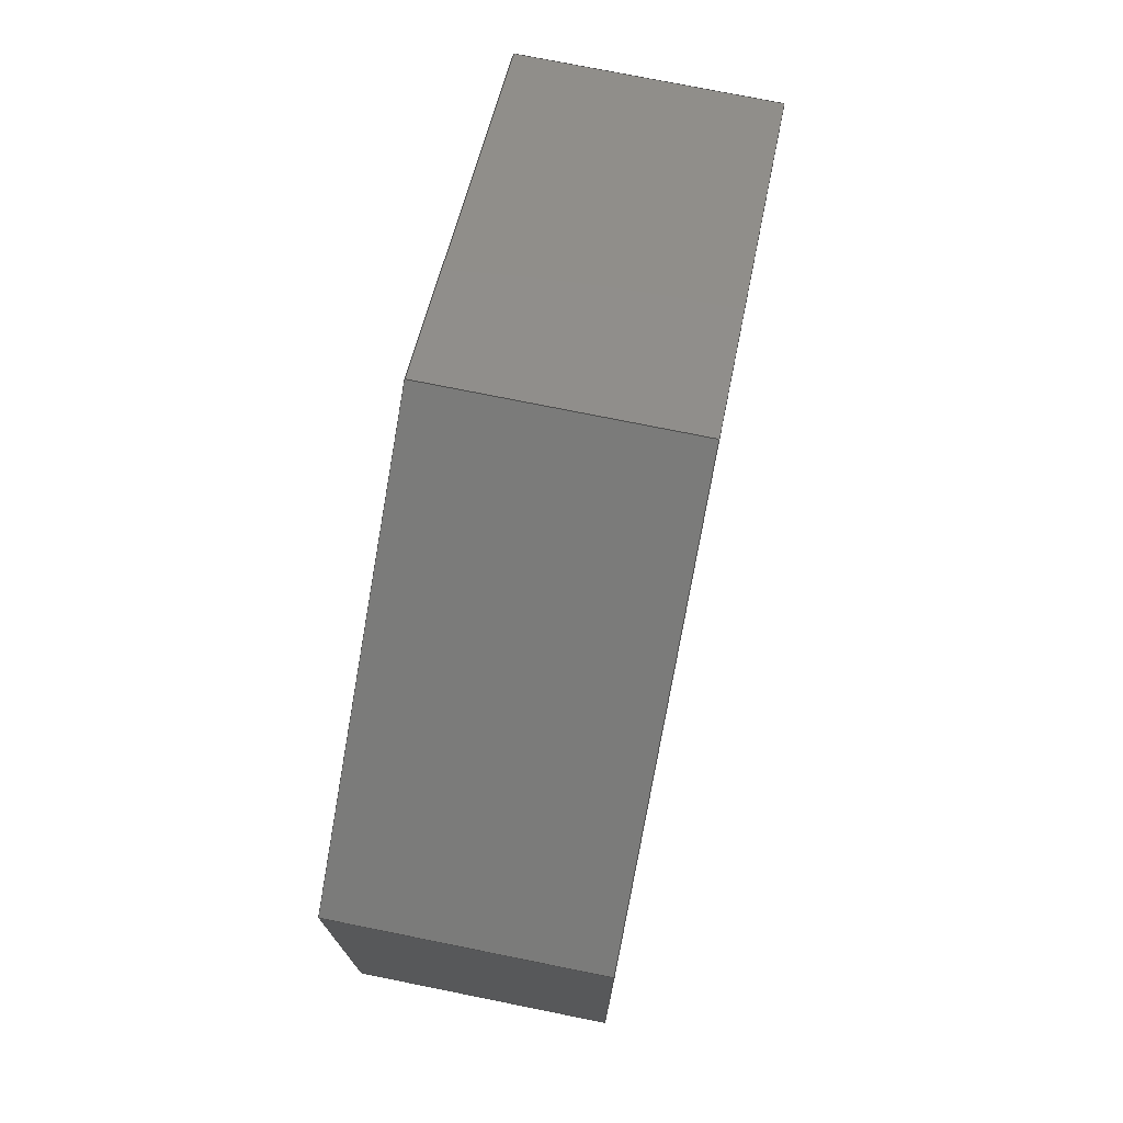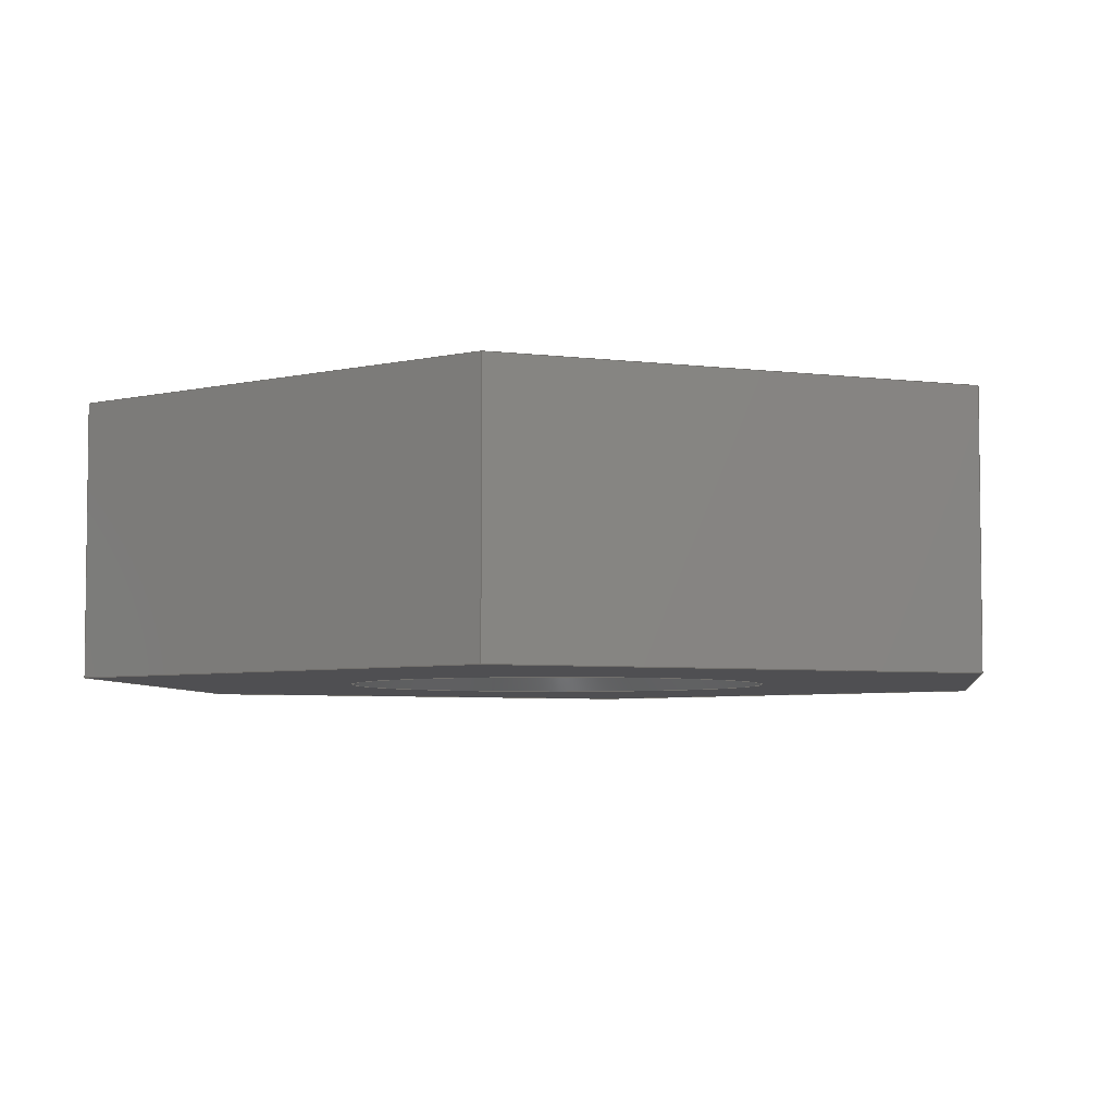
<metadata>
{"format":"step","ext":"stp","renderer":"f3d","projection":"perspective","resolution":1024,"background":"white","views":[{"elev":75.1,"azim":-78.6,"up":"+Y"},{"elev":-5.0,"azim":-172.5,"up":"+Z"}]}
</metadata>
<code>
ISO-10303-21;
DATA;
#1=PRODUCT_DEFINITION_CONTEXT('',#6,'design');
#2=APPLICATION_PROTOCOL_DEFINITION('INTERNATIONAL STANDARD','ap242_managed_model_based_3d_engineering',2014,#6);
#3=PRODUCT_CATEGORY_RELATIONSHIP('NONE','NONE',#7,#8);
#4=SHAPE_DEFINITION_REPRESENTATION(#9,#10);
#5= (GEOMETRIC_REPRESENTATION_CONTEXT(3)GLOBAL_UNCERTAINTY_ASSIGNED_CONTEXT((#11))GLOBAL_UNIT_ASSIGNED_CONTEXT((#12,#13,#14))REPRESENTATION_CONTEXT('NONE','WORKSPACE'));
#6=APPLICATION_CONTEXT('managed model based 3d engineering');
#7=PRODUCT_CATEGORY('part','NONE');
#8=PRODUCT_RELATED_PRODUCT_CATEGORY('detail',' ',(#15));
#9=PRODUCT_DEFINITION_SHAPE('NONE','NONE',#16);
#10=ADVANCED_BREP_SHAPE_REPRESENTATION('dado_-_bs_en_24036_-_m1_6_x_0_35-4-1',(#17,#18),#5);
#11=UNCERTAINTY_MEASURE_WITH_UNIT(LENGTH_MEASURE(1e-06),#12,'','');
#12= (CONVERSION_BASED_UNIT('MILLIMETRE',#19)LENGTH_UNIT()NAMED_UNIT(#20));
#13= (NAMED_UNIT(#21)PLANE_ANGLE_UNIT()SI_UNIT($,.RADIAN.));
#14= (NAMED_UNIT(#21)SOLID_ANGLE_UNIT()SI_UNIT($,.STERADIAN.));
#15=PRODUCT('dado_-_bs_en_24036_-_m1_6_x_0_35-4-1','dado_-_bs_en_24036_-_m1_6_x_0_35-4-1','PART-dado_-_bs_en_24036_-_m1_6_x_0_35-4-1-DESC',(#22));
#16=PRODUCT_DEFINITION('','NONE',#23,#1);
#17=MANIFOLD_SOLID_BREP('dado_-_bs_en_24036_-_m1_6_x_0_35-4-1',#24);
#18=AXIS2_PLACEMENT_3D('',#25,#26,#27);
#19=LENGTH_MEASURE_WITH_UNIT(LENGTH_MEASURE(1),#28);
#20=DIMENSIONAL_EXPONENTS(1,0,0,0,0,0,0);
#21=DIMENSIONAL_EXPONENTS(0,0,0,0,0,0,0);
#22=PRODUCT_CONTEXT('',#6,'mechanical');
#23=PRODUCT_DEFINITION_FORMATION_WITH_SPECIFIED_SOURCE(' ','NONE',#15,.NOT_KNOWN.);
#24=CLOSED_SHELL('',(#29,#30,#31,#32,#33,#34,#35,#36,#37,#38,#39,#40,#41,#42));
#25=CARTESIAN_POINT('',(0,0,0));
#26=DIRECTION('',(0,0,1));
#27=DIRECTION('',(1,0,0));
#28= (NAMED_UNIT(#20)LENGTH_UNIT()SI_UNIT(.MILLI.,.METRE.));
#29=ADVANCED_FACE('',(#43),#44,.F.);
#30=ADVANCED_FACE('',(#45),#46,.F.);
#31=ADVANCED_FACE('',(#47),#48,.F.);
#32=ADVANCED_FACE('',(#49),#50,.F.);
#33=ADVANCED_FACE('',(#51),#52,.F.);
#34=ADVANCED_FACE('',(#53),#54,.F.);
#35=ADVANCED_FACE('',(#55,#56),#57,.T.);
#36=ADVANCED_FACE('',(#58,#59),#60,.F.);
#37=ADVANCED_FACE('',(#61),#62,.T.);
#38=ADVANCED_FACE('',(#63),#64,.T.);
#39=ADVANCED_FACE('',(#65),#66,.T.);
#40=ADVANCED_FACE('',(#67),#68,.T.);
#41=ADVANCED_FACE('',(#69),#70,.T.);
#42=ADVANCED_FACE('',(#71),#72,.T.);
#43=FACE_OUTER_BOUND('',#73,.T.);
#44=CONICAL_SURFACE('',#74,0.7053,0.7854);
#45=FACE_OUTER_BOUND('',#75,.T.);
#46=CYLINDRICAL_SURFACE('',#76,0.6106);
#47=FACE_OUTER_BOUND('',#77,.T.);
#48=CONICAL_SURFACE('',#78,0.7053,0.7854);
#49=FACE_OUTER_BOUND('',#79,.T.);
#50=CONICAL_SURFACE('',#80,0.7053,0.7854);
#51=FACE_OUTER_BOUND('',#81,.T.);
#52=CYLINDRICAL_SURFACE('',#82,0.6106);
#53=FACE_OUTER_BOUND('',#83,.T.);
#54=CONICAL_SURFACE('',#84,0.7053,0.7854);
#55=FACE_OUTER_BOUND('',#85,.T.);
#56=FACE_BOUND('',#86,.T.);
#57=PLANE('',#87);
#58=FACE_OUTER_BOUND('',#88,.T.);
#59=FACE_BOUND('',#89,.T.);
#60=PLANE('',#90);
#61=FACE_OUTER_BOUND('',#91,.T.);
#62=PLANE('',#92);
#63=FACE_OUTER_BOUND('',#93,.T.);
#64=PLANE('',#94);
#65=FACE_OUTER_BOUND('',#95,.T.);
#66=PLANE('',#96);
#67=FACE_OUTER_BOUND('',#97,.T.);
#68=PLANE('',#98);
#69=FACE_OUTER_BOUND('',#99,.T.);
#70=PLANE('',#100);
#71=FACE_OUTER_BOUND('',#101,.T.);
#72=PLANE('',#102);
#73=EDGE_LOOP('',(#103,#104,#105,#106));
#74=AXIS2_PLACEMENT_3D('',#107,#108,#109);
#75=EDGE_LOOP('',(#110,#111,#112,#113));
#76=AXIS2_PLACEMENT_3D('',#114,#115,#116);
#77=EDGE_LOOP('',(#117,#118,#119,#120));
#78=AXIS2_PLACEMENT_3D('',#121,#122,#123);
#79=EDGE_LOOP('',(#124,#125,#126,#127));
#80=AXIS2_PLACEMENT_3D('',#128,#129,#130);
#81=EDGE_LOOP('',(#131,#132,#133,#134));
#82=AXIS2_PLACEMENT_3D('',#135,#136,#137);
#83=EDGE_LOOP('',(#138,#139,#140,#141));
#84=AXIS2_PLACEMENT_3D('',#142,#143,#144);
#85=EDGE_LOOP('',(#145,#146,#147,#148,#149,#150));
#86=EDGE_LOOP('',(#151,#152));
#87=AXIS2_PLACEMENT_3D('',#153,#154,#155);
#88=EDGE_LOOP('',(#156,#157,#158,#159,#160,#161));
#89=EDGE_LOOP('',(#162,#163));
#90=AXIS2_PLACEMENT_3D('',#164,#165,#166);
#91=EDGE_LOOP('',(#167,#168,#169,#170));
#92=AXIS2_PLACEMENT_3D('',#171,#172,#173);
#93=EDGE_LOOP('',(#174,#175,#176,#177));
#94=AXIS2_PLACEMENT_3D('',#178,#179,#180);
#95=EDGE_LOOP('',(#181,#182,#183,#184));
#96=AXIS2_PLACEMENT_3D('',#185,#186,#187);
#97=EDGE_LOOP('',(#188,#189,#190,#191));
#98=AXIS2_PLACEMENT_3D('',#192,#193,#194);
#99=EDGE_LOOP('',(#195,#196,#197,#198));
#100=AXIS2_PLACEMENT_3D('',#199,#200,#201);
#101=EDGE_LOOP('',(#202,#203,#204,#205));
#102=AXIS2_PLACEMENT_3D('',#206,#207,#208);
#103=ORIENTED_EDGE('',*,*,#209,.F.);
#104=ORIENTED_EDGE('',*,*,#210,.T.);
#105=ORIENTED_EDGE('',*,*,#211,.F.);
#106=ORIENTED_EDGE('',*,*,#212,.T.);
#107=CARTESIAN_POINT('',(0,5.8e-18,0.09472));
#108=DIRECTION('',(0,-6.123e-17,-1));
#109=DIRECTION('',(1,0,0));
#110=ORIENTED_EDGE('',*,*,#213,.F.);
#111=ORIENTED_EDGE('',*,*,#212,.F.);
#112=ORIENTED_EDGE('',*,*,#214,.F.);
#113=ORIENTED_EDGE('',*,*,#215,.T.);
#114=CARTESIAN_POINT('',(0,3.062e-17,0.5));
#115=DIRECTION('',(-0,6.123e-17,1));
#116=DIRECTION('',(1,0,0));
#117=ORIENTED_EDGE('',*,*,#216,.F.);
#118=ORIENTED_EDGE('',*,*,#215,.F.);
#119=ORIENTED_EDGE('',*,*,#217,.F.);
#120=ORIENTED_EDGE('',*,*,#218,.T.);
#121=CARTESIAN_POINT('',(0,5.543e-17,0.9053));
#122=DIRECTION('',(-0,6.123e-17,1));
#123=DIRECTION('',(1,0,0));
#124=ORIENTED_EDGE('',*,*,#216,.T.);
#125=ORIENTED_EDGE('',*,*,#219,.T.);
#126=ORIENTED_EDGE('',*,*,#217,.T.);
#127=ORIENTED_EDGE('',*,*,#220,.F.);
#128=CARTESIAN_POINT('',(0,5.543e-17,0.9053));
#129=DIRECTION('',(-0,6.123e-17,1));
#130=DIRECTION('',(1,0,0));
#131=ORIENTED_EDGE('',*,*,#213,.T.);
#132=ORIENTED_EDGE('',*,*,#220,.T.);
#133=ORIENTED_EDGE('',*,*,#214,.T.);
#134=ORIENTED_EDGE('',*,*,#221,.F.);
#135=CARTESIAN_POINT('',(0,3.062e-17,0.5));
#136=DIRECTION('',(-0,6.123e-17,1));
#137=DIRECTION('',(1,0,0));
#138=ORIENTED_EDGE('',*,*,#209,.T.);
#139=ORIENTED_EDGE('',*,*,#221,.T.);
#140=ORIENTED_EDGE('',*,*,#211,.T.);
#141=ORIENTED_EDGE('',*,*,#222,.T.);
#142=CARTESIAN_POINT('',(0,5.8e-18,0.09472));
#143=DIRECTION('',(0,-6.123e-17,-1));
#144=DIRECTION('',(1,0,0));
#145=ORIENTED_EDGE('',*,*,#223,.F.);
#146=ORIENTED_EDGE('',*,*,#224,.F.);
#147=ORIENTED_EDGE('',*,*,#225,.F.);
#148=ORIENTED_EDGE('',*,*,#226,.F.);
#149=ORIENTED_EDGE('',*,*,#227,.F.);
#150=ORIENTED_EDGE('',*,*,#228,.F.);
#151=ORIENTED_EDGE('',*,*,#219,.F.);
#152=ORIENTED_EDGE('',*,*,#218,.F.);
#153=CARTESIAN_POINT('',(0,2.776e-17,1));
#154=DIRECTION('',(0,0,1));
#155=DIRECTION('',(1,0,0));
#156=ORIENTED_EDGE('',*,*,#229,.F.);
#157=ORIENTED_EDGE('',*,*,#230,.F.);
#158=ORIENTED_EDGE('',*,*,#231,.F.);
#159=ORIENTED_EDGE('',*,*,#232,.F.);
#160=ORIENTED_EDGE('',*,*,#233,.F.);
#161=ORIENTED_EDGE('',*,*,#234,.F.);
#162=ORIENTED_EDGE('',*,*,#210,.F.);
#163=ORIENTED_EDGE('',*,*,#222,.F.);
#164=CARTESIAN_POINT('',(0,2.776e-17,0));
#165=DIRECTION('',(0,0,1));
#166=DIRECTION('',(1,0,0));
#167=ORIENTED_EDGE('',*,*,#223,.T.);
#168=ORIENTED_EDGE('',*,*,#235,.F.);
#169=ORIENTED_EDGE('',*,*,#230,.T.);
#170=ORIENTED_EDGE('',*,*,#236,.T.);
#171=CARTESIAN_POINT('',(1.6,0,0));
#172=DIRECTION('',(1,0,0));
#173=DIRECTION('',(0,1,0));
#174=ORIENTED_EDGE('',*,*,#228,.T.);
#175=ORIENTED_EDGE('',*,*,#237,.F.);
#176=ORIENTED_EDGE('',*,*,#231,.T.);
#177=ORIENTED_EDGE('',*,*,#235,.T.);
#178=CARTESIAN_POINT('',(0.8,-1.386,0));
#179=DIRECTION('',(0.5,-0.866,0));
#180=DIRECTION('',(0.866,0.5,0));
#181=ORIENTED_EDGE('',*,*,#227,.T.);
#182=ORIENTED_EDGE('',*,*,#238,.F.);
#183=ORIENTED_EDGE('',*,*,#232,.T.);
#184=ORIENTED_EDGE('',*,*,#237,.T.);
#185=CARTESIAN_POINT('',(-0.8,-1.386,0));
#186=DIRECTION('',(-0.5,-0.866,0));
#187=DIRECTION('',(0.866,-0.5,0));
#188=ORIENTED_EDGE('',*,*,#226,.T.);
#189=ORIENTED_EDGE('',*,*,#239,.F.);
#190=ORIENTED_EDGE('',*,*,#233,.T.);
#191=ORIENTED_EDGE('',*,*,#238,.T.);
#192=CARTESIAN_POINT('',(-1.6,0,0));
#193=DIRECTION('',(-1,0,0));
#194=DIRECTION('',(0,-1,0));
#195=ORIENTED_EDGE('',*,*,#225,.T.);
#196=ORIENTED_EDGE('',*,*,#240,.F.);
#197=ORIENTED_EDGE('',*,*,#234,.T.);
#198=ORIENTED_EDGE('',*,*,#239,.T.);
#199=CARTESIAN_POINT('',(-0.8,1.386,0));
#200=DIRECTION('',(-0.5,0.866,0));
#201=DIRECTION('',(-0.866,-0.5,0));
#202=ORIENTED_EDGE('',*,*,#224,.T.);
#203=ORIENTED_EDGE('',*,*,#236,.F.);
#204=ORIENTED_EDGE('',*,*,#229,.T.);
#205=ORIENTED_EDGE('',*,*,#240,.T.);
#206=CARTESIAN_POINT('',(0.8,1.386,0));
#207=DIRECTION('',(0.5,0.866,-0));
#208=DIRECTION('',(-0.866,0.5,0));
#209=EDGE_CURVE('',#241,#242,#243,.T.);
#210=EDGE_CURVE('',#241,#244,#245,.T.);
#211=EDGE_CURVE('',#246,#244,#247,.T.);
#212=EDGE_CURVE('',#246,#242,#248,.T.);
#213=EDGE_CURVE('',#242,#249,#250,.T.);
#214=EDGE_CURVE('',#251,#246,#252,.T.);
#215=EDGE_CURVE('',#251,#249,#253,.T.);
#216=EDGE_CURVE('',#249,#254,#255,.T.);
#217=EDGE_CURVE('',#256,#251,#257,.T.);
#218=EDGE_CURVE('',#256,#254,#258,.T.);
#219=EDGE_CURVE('',#254,#256,#259,.T.);
#220=EDGE_CURVE('',#249,#251,#260,.T.);
#221=EDGE_CURVE('',#242,#246,#261,.T.);
#222=EDGE_CURVE('',#244,#241,#262,.T.);
#223=EDGE_CURVE('',#263,#264,#265,.T.);
#224=EDGE_CURVE('',#266,#263,#267,.T.);
#225=EDGE_CURVE('',#268,#266,#269,.T.);
#226=EDGE_CURVE('',#270,#268,#271,.T.);
#227=EDGE_CURVE('',#272,#270,#273,.T.);
#228=EDGE_CURVE('',#264,#272,#274,.T.);
#229=EDGE_CURVE('',#275,#276,#277,.T.);
#230=EDGE_CURVE('',#278,#275,#279,.T.);
#231=EDGE_CURVE('',#280,#278,#281,.T.);
#232=EDGE_CURVE('',#282,#280,#283,.T.);
#233=EDGE_CURVE('',#284,#282,#285,.T.);
#234=EDGE_CURVE('',#276,#284,#286,.T.);
#235=EDGE_CURVE('',#278,#264,#287,.T.);
#236=EDGE_CURVE('',#275,#263,#288,.T.);
#237=EDGE_CURVE('',#280,#272,#289,.T.);
#238=EDGE_CURVE('',#282,#270,#290,.T.);
#239=EDGE_CURVE('',#284,#268,#291,.T.);
#240=EDGE_CURVE('',#276,#266,#292,.T.);
#241=VERTEX_POINT('',#293);
#242=VERTEX_POINT('',#294);
#243=LINE('',#295,#296);
#244=VERTEX_POINT('',#297);
#245=CIRCLE('',#298,0.8);
#246=VERTEX_POINT('',#299);
#247=LINE('',#300,#301);
#248=CIRCLE('',#302,0.6106);
#249=VERTEX_POINT('',#303);
#250=LINE('',#304,#305);
#251=VERTEX_POINT('',#306);
#252=LINE('',#307,#308);
#253=CIRCLE('',#309,0.6106);
#254=VERTEX_POINT('',#310);
#255=LINE('',#311,#312);
#256=VERTEX_POINT('',#313);
#257=LINE('',#314,#315);
#258=CIRCLE('',#316,0.8);
#259=CIRCLE('',#317,0.8);
#260=CIRCLE('',#318,0.6106);
#261=CIRCLE('',#319,0.6106);
#262=CIRCLE('',#320,0.8);
#263=VERTEX_POINT('',#321);
#264=VERTEX_POINT('',#322);
#265=LINE('',#323,#324);
#266=VERTEX_POINT('',#325);
#267=LINE('',#326,#327);
#268=VERTEX_POINT('',#328);
#269=LINE('',#329,#330);
#270=VERTEX_POINT('',#331);
#271=LINE('',#332,#333);
#272=VERTEX_POINT('',#334);
#273=LINE('',#335,#336);
#274=LINE('',#337,#338);
#275=VERTEX_POINT('',#339);
#276=VERTEX_POINT('',#340);
#277=LINE('',#341,#342);
#278=VERTEX_POINT('',#343);
#279=LINE('',#344,#345);
#280=VERTEX_POINT('',#346);
#281=LINE('',#347,#348);
#282=VERTEX_POINT('',#349);
#283=LINE('',#350,#351);
#284=VERTEX_POINT('',#352);
#285=LINE('',#353,#354);
#286=LINE('',#355,#356);
#287=LINE('',#357,#358);
#288=LINE('',#359,#360);
#289=LINE('',#361,#362);
#290=LINE('',#363,#364);
#291=LINE('',#365,#366);
#292=LINE('',#367,#368);
#293=CARTESIAN_POINT('',(0.8,0,0));
#294=CARTESIAN_POINT('',(0.6106,1.16e-17,0.1894));
#295=CARTESIAN_POINT('',(0.7053,-8.057e-17,0.09472));
#296=VECTOR('',#369,1);
#297=CARTESIAN_POINT('',(-0.8,9.797e-17,0));
#298=AXIS2_PLACEMENT_3D('',#370,#371,#372);
#299=CARTESIAN_POINT('',(-0.6106,8.637e-17,0.1894));
#300=CARTESIAN_POINT('',(-0.7053,9.217e-17,0.09472));
#301=VECTOR('',#373,1);
#302=AXIS2_PLACEMENT_3D('',#374,#375,#376);
#303=CARTESIAN_POINT('',(0.6106,4.963e-17,0.8106));
#304=CARTESIAN_POINT('',(0.6106,-4.415e-17,0.5));
#305=VECTOR('',#377,1);
#306=CARTESIAN_POINT('',(-0.6106,1.244e-16,0.8106));
#307=CARTESIAN_POINT('',(-0.6106,1.054e-16,0.5));
#308=VECTOR('',#378,1);
#309=AXIS2_PLACEMENT_3D('',#379,#380,#381);
#310=CARTESIAN_POINT('',(0.8,6.123e-17,1));
#311=CARTESIAN_POINT('',(0.7053,-3.094e-17,0.9053));
#312=VECTOR('',#382,1);
#313=CARTESIAN_POINT('',(-0.8,1.592e-16,1));
#314=CARTESIAN_POINT('',(-0.7053,1.418e-16,0.9053));
#315=VECTOR('',#383,1);
#316=AXIS2_PLACEMENT_3D('',#384,#385,#386);
#317=AXIS2_PLACEMENT_3D('',#387,#388,#389);
#318=AXIS2_PLACEMENT_3D('',#390,#391,#392);
#319=AXIS2_PLACEMENT_3D('',#393,#394,#395);
#320=AXIS2_PLACEMENT_3D('',#396,#397,#398);
#321=CARTESIAN_POINT('',(1.6,0.9238,1));
#322=CARTESIAN_POINT('',(1.6,-0.9238,1));
#323=CARTESIAN_POINT('',(1.6,-0.9238,1));
#324=VECTOR('',#399,1);
#325=CARTESIAN_POINT('',(0,1.848,1));
#326=CARTESIAN_POINT('',(1.6,0.9238,1));
#327=VECTOR('',#400,1);
#328=CARTESIAN_POINT('',(-1.6,0.9238,1));
#329=CARTESIAN_POINT('',(0,1.848,1));
#330=VECTOR('',#401,1);
#331=CARTESIAN_POINT('',(-1.6,-0.9238,1));
#332=CARTESIAN_POINT('',(-1.6,0.9238,1));
#333=VECTOR('',#402,1);
#334=CARTESIAN_POINT('',(0,-1.848,1));
#335=CARTESIAN_POINT('',(-1.6,-0.9238,1));
#336=VECTOR('',#403,1);
#337=CARTESIAN_POINT('',(0,-1.848,1));
#338=VECTOR('',#404,1);
#339=CARTESIAN_POINT('',(1.6,0.9238,0));
#340=CARTESIAN_POINT('',(0,1.848,0));
#341=CARTESIAN_POINT('',(1.6,0.9238,0));
#342=VECTOR('',#405,1);
#343=CARTESIAN_POINT('',(1.6,-0.9238,0));
#344=CARTESIAN_POINT('',(1.6,-0.9238,0));
#345=VECTOR('',#406,1);
#346=CARTESIAN_POINT('',(0,-1.848,0));
#347=CARTESIAN_POINT('',(0,-1.848,0));
#348=VECTOR('',#407,1);
#349=CARTESIAN_POINT('',(-1.6,-0.9238,0));
#350=CARTESIAN_POINT('',(-1.6,-0.9238,0));
#351=VECTOR('',#408,1);
#352=CARTESIAN_POINT('',(-1.6,0.9238,0));
#353=CARTESIAN_POINT('',(-1.6,0.9238,0));
#354=VECTOR('',#409,1);
#355=CARTESIAN_POINT('',(0,1.848,0));
#356=VECTOR('',#410,1);
#357=CARTESIAN_POINT('',(1.6,-0.9238,0));
#358=VECTOR('',#411,1);
#359=CARTESIAN_POINT('',(1.6,0.9238,0));
#360=VECTOR('',#412,1);
#361=CARTESIAN_POINT('',(0,-1.848,0));
#362=VECTOR('',#413,1);
#363=CARTESIAN_POINT('',(-1.6,-0.9238,0));
#364=VECTOR('',#414,1);
#365=CARTESIAN_POINT('',(-1.6,0.9238,0));
#366=VECTOR('',#415,1);
#367=CARTESIAN_POINT('',(0,1.848,0));
#368=VECTOR('',#416,1);
#369=DIRECTION('',(-0.7071,1.299e-16,0.7071));
#370=CARTESIAN_POINT('',(0,0,0));
#371=DIRECTION('',(0,0,-1));
#372=DIRECTION('',(1,0,0));
#373=DIRECTION('',(-0.7071,4.33e-17,-0.7071));
#374=CARTESIAN_POINT('',(0,1.16e-17,0.1894));
#375=DIRECTION('',(-0,6.123e-17,1));
#376=DIRECTION('',(1,0,0));
#377=DIRECTION('',(-0,6.123e-17,1));
#378=DIRECTION('',(-0,-6.123e-17,-1));
#379=CARTESIAN_POINT('',(0,4.963e-17,0.8106));
#380=DIRECTION('',(-0,6.123e-17,1));
#381=DIRECTION('',(1,0,0));
#382=DIRECTION('',(0.7071,-4.33e-17,0.7071));
#383=DIRECTION('',(0.7071,-1.299e-16,-0.7071));
#384=CARTESIAN_POINT('',(0,6.123e-17,1));
#385=DIRECTION('',(0,0,1));
#386=DIRECTION('',(1,0,0));
#387=CARTESIAN_POINT('',(0,6.123e-17,1));
#388=DIRECTION('',(0,0,1));
#389=DIRECTION('',(1,0,0));
#390=CARTESIAN_POINT('',(0,4.963e-17,0.8106));
#391=DIRECTION('',(-0,6.123e-17,1));
#392=DIRECTION('',(1,0,0));
#393=CARTESIAN_POINT('',(0,1.16e-17,0.1894));
#394=DIRECTION('',(-0,6.123e-17,1));
#395=DIRECTION('',(1,0,0));
#396=CARTESIAN_POINT('',(0,0,0));
#397=DIRECTION('',(0,0,-1));
#398=DIRECTION('',(1,0,0));
#399=DIRECTION('',(-0,-1,-0));
#400=DIRECTION('',(0.866,-0.5,0));
#401=DIRECTION('',(0.866,0.5,0));
#402=DIRECTION('',(0,1,0));
#403=DIRECTION('',(-0.866,0.5,0));
#404=DIRECTION('',(-0.866,-0.5,-0));
#405=DIRECTION('',(-0.866,0.5,0));
#406=DIRECTION('',(0,1,0));
#407=DIRECTION('',(0.866,0.5,0));
#408=DIRECTION('',(0.866,-0.5,0));
#409=DIRECTION('',(0,-1,0));
#410=DIRECTION('',(-0.866,-0.5,0));
#411=DIRECTION('',(0,0,1));
#412=DIRECTION('',(0,0,1));
#413=DIRECTION('',(0,0,1));
#414=DIRECTION('',(0,0,1));
#415=DIRECTION('',(0,0,1));
#416=DIRECTION('',(0,0,1));
ENDSEC;
END-ISO-10303-21;

</code>
